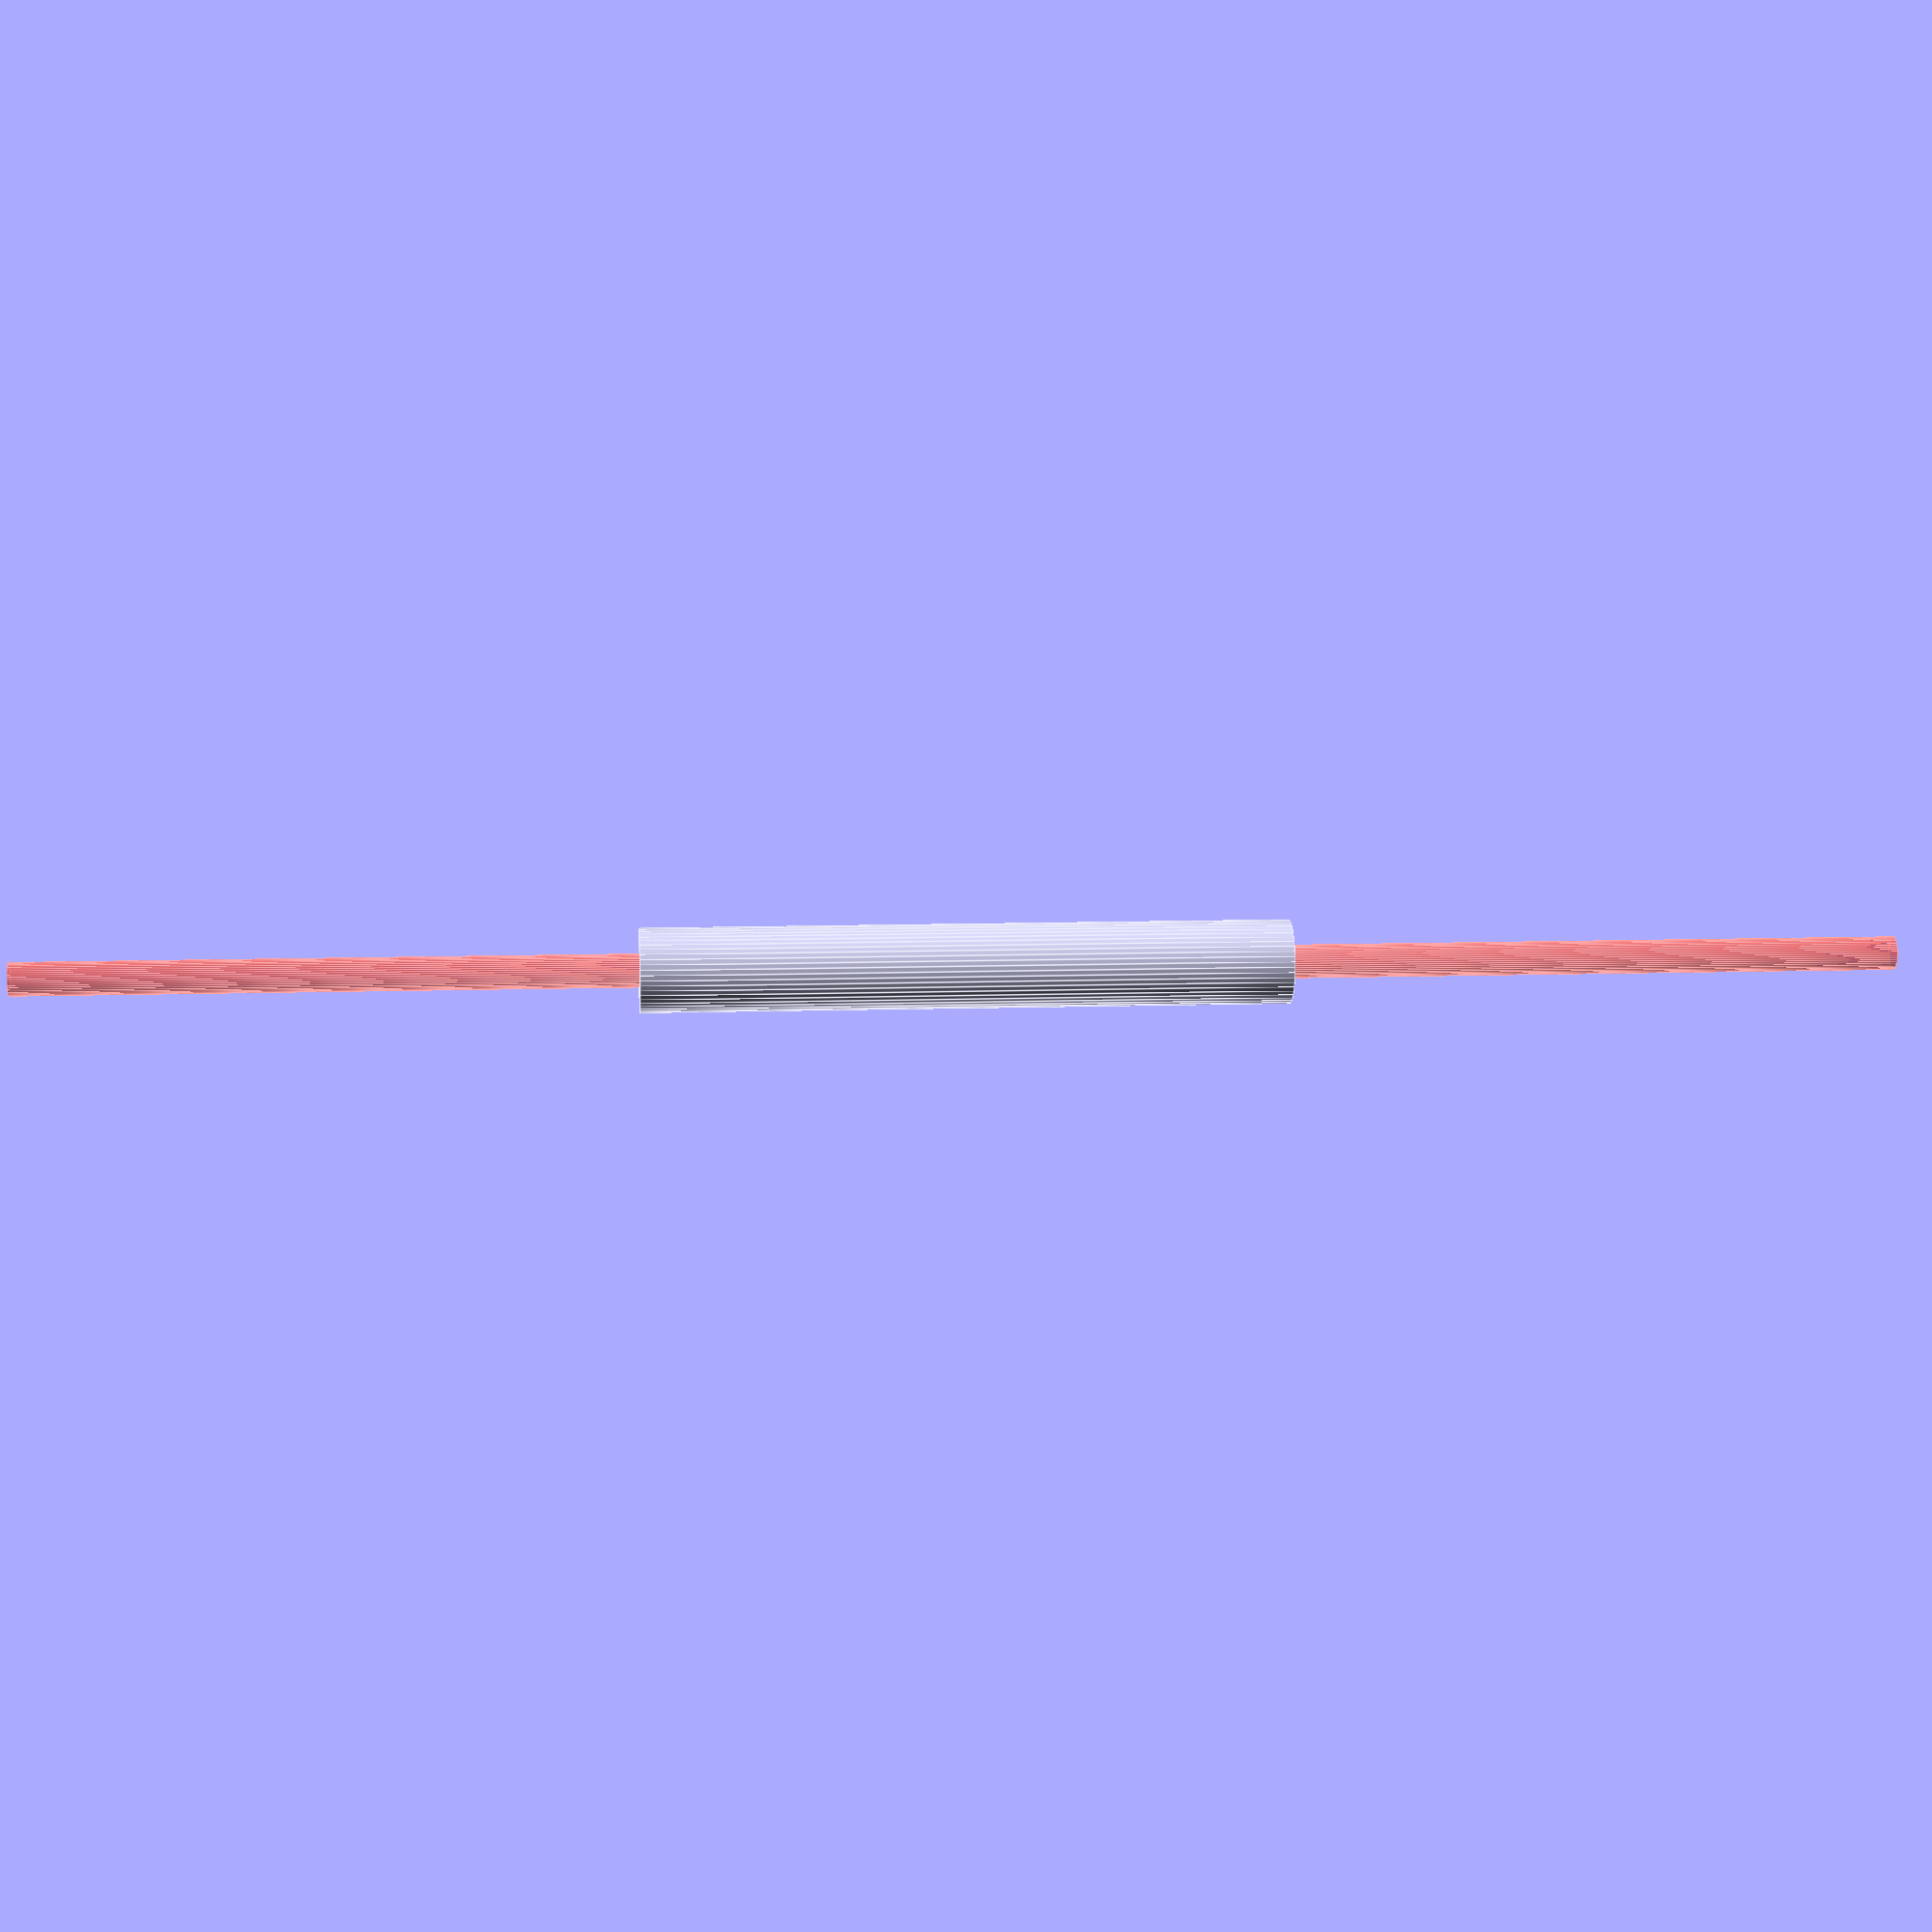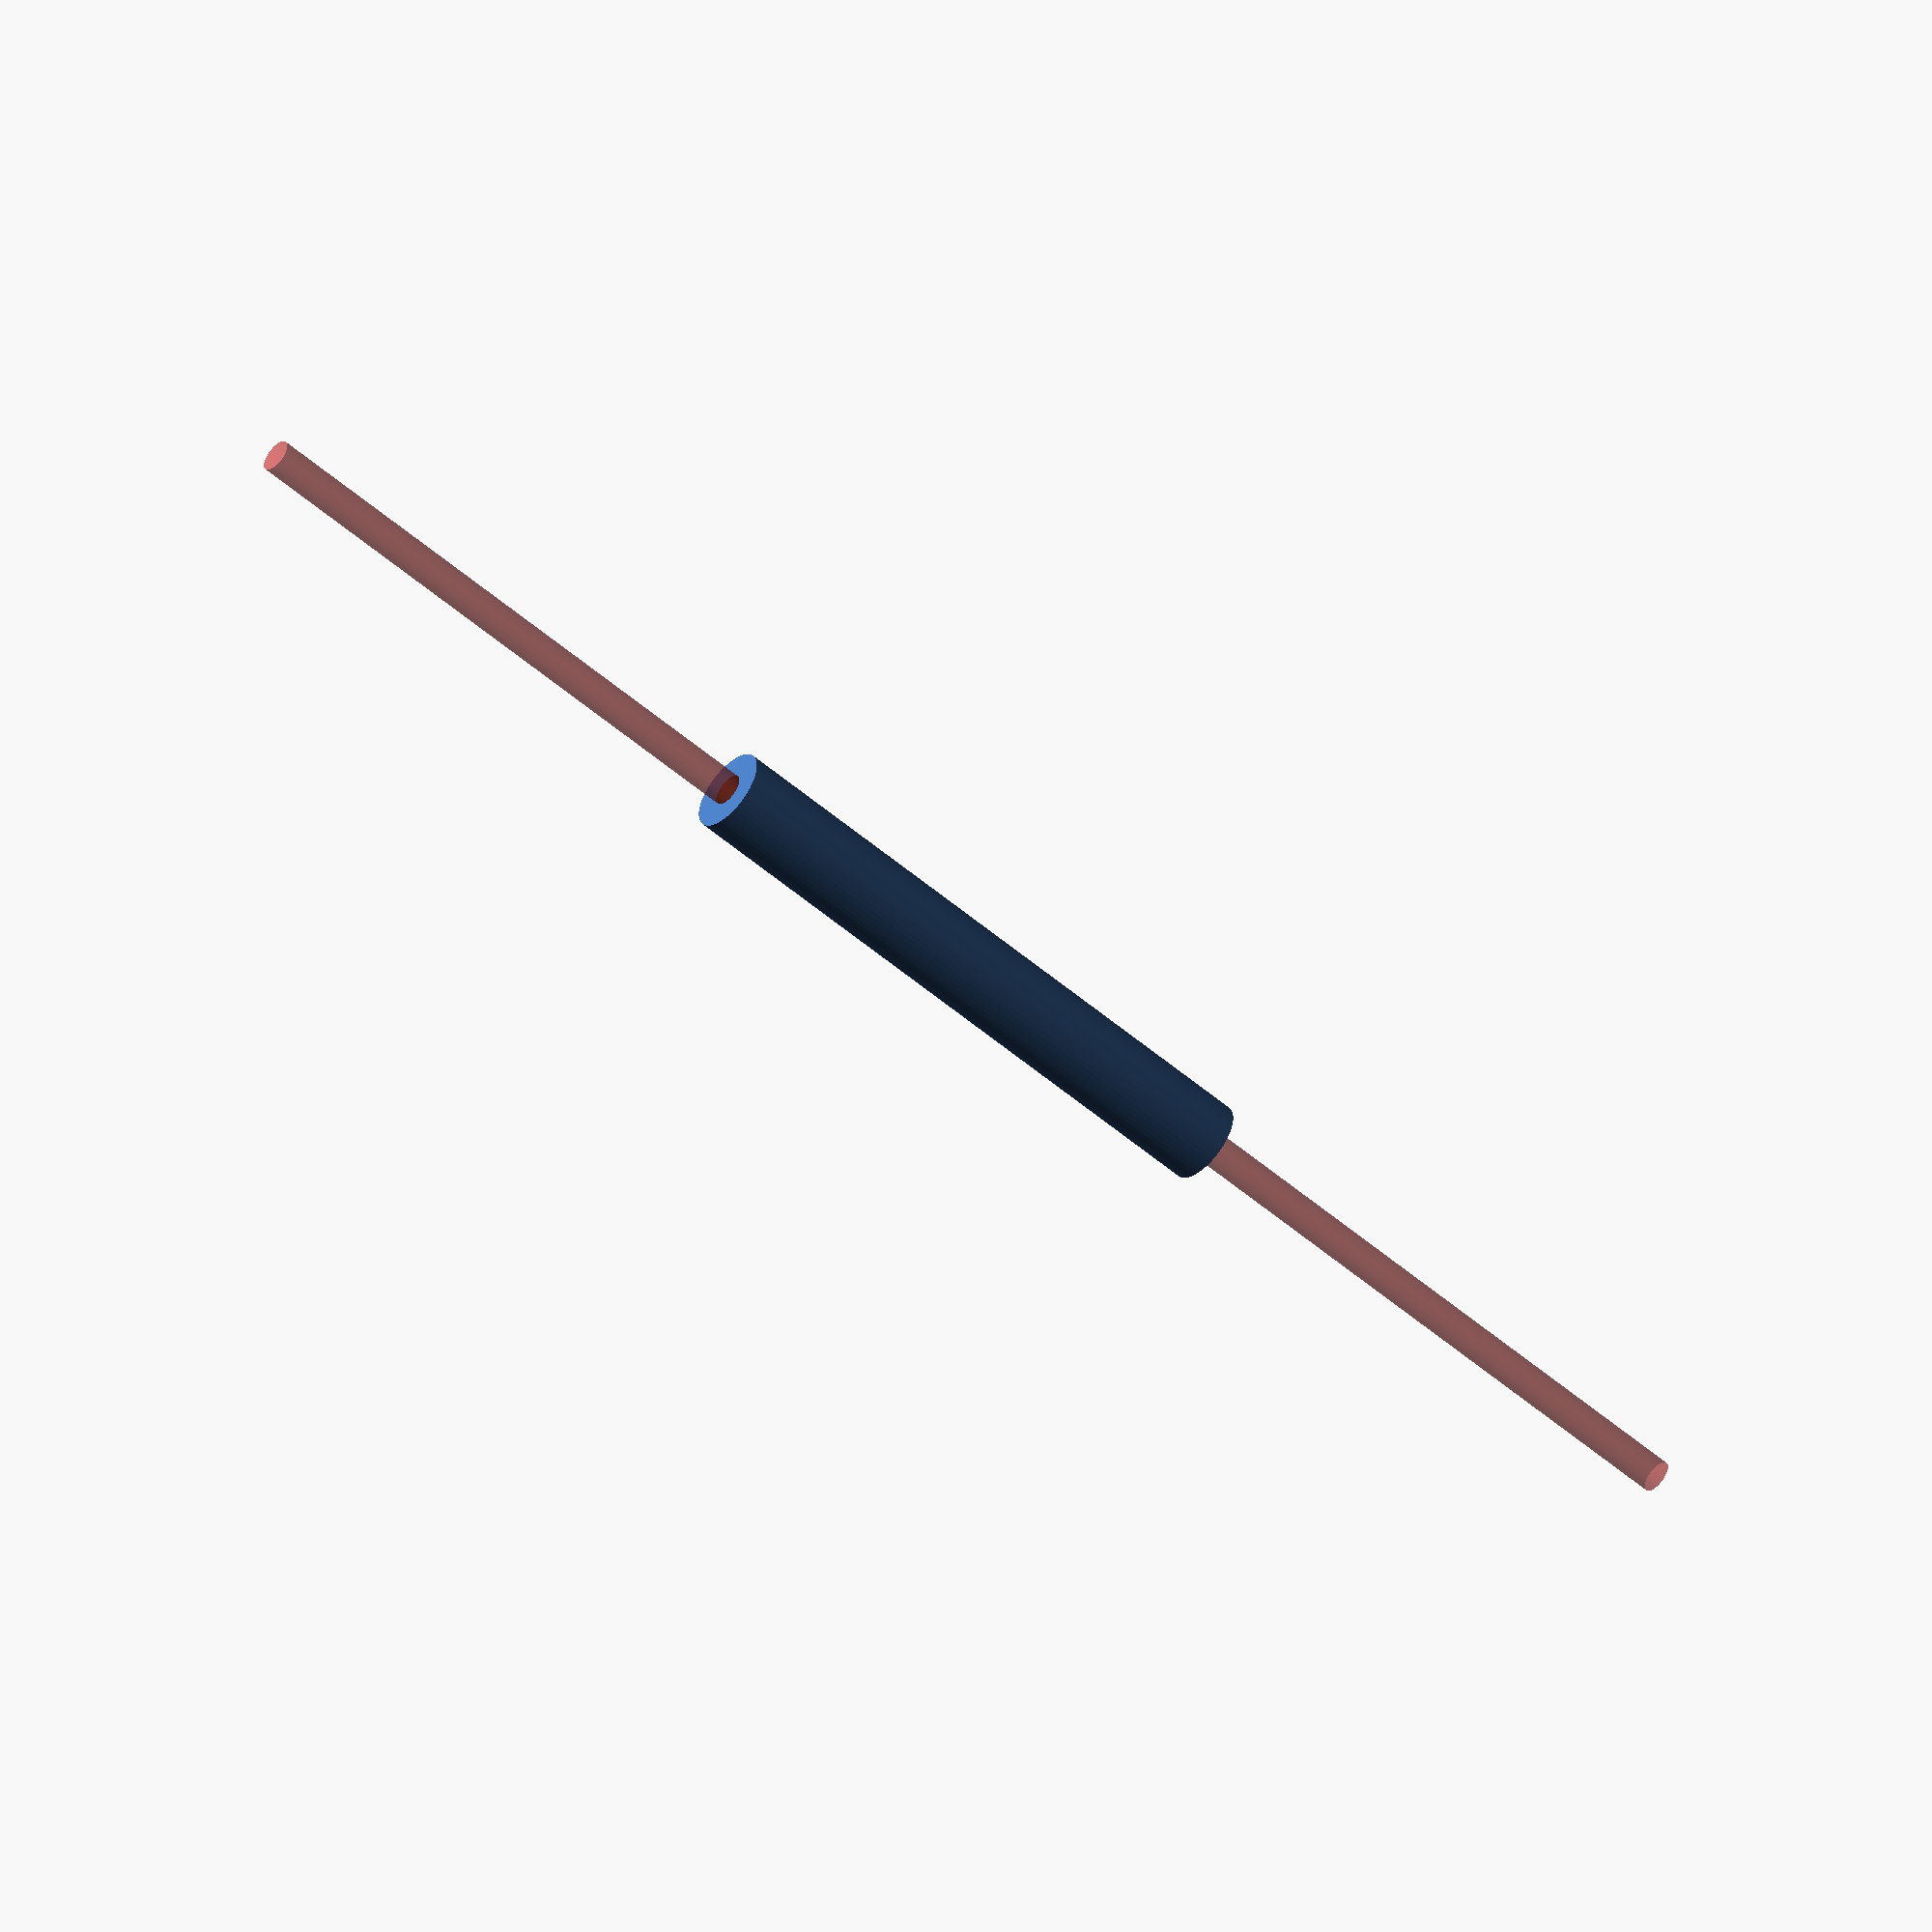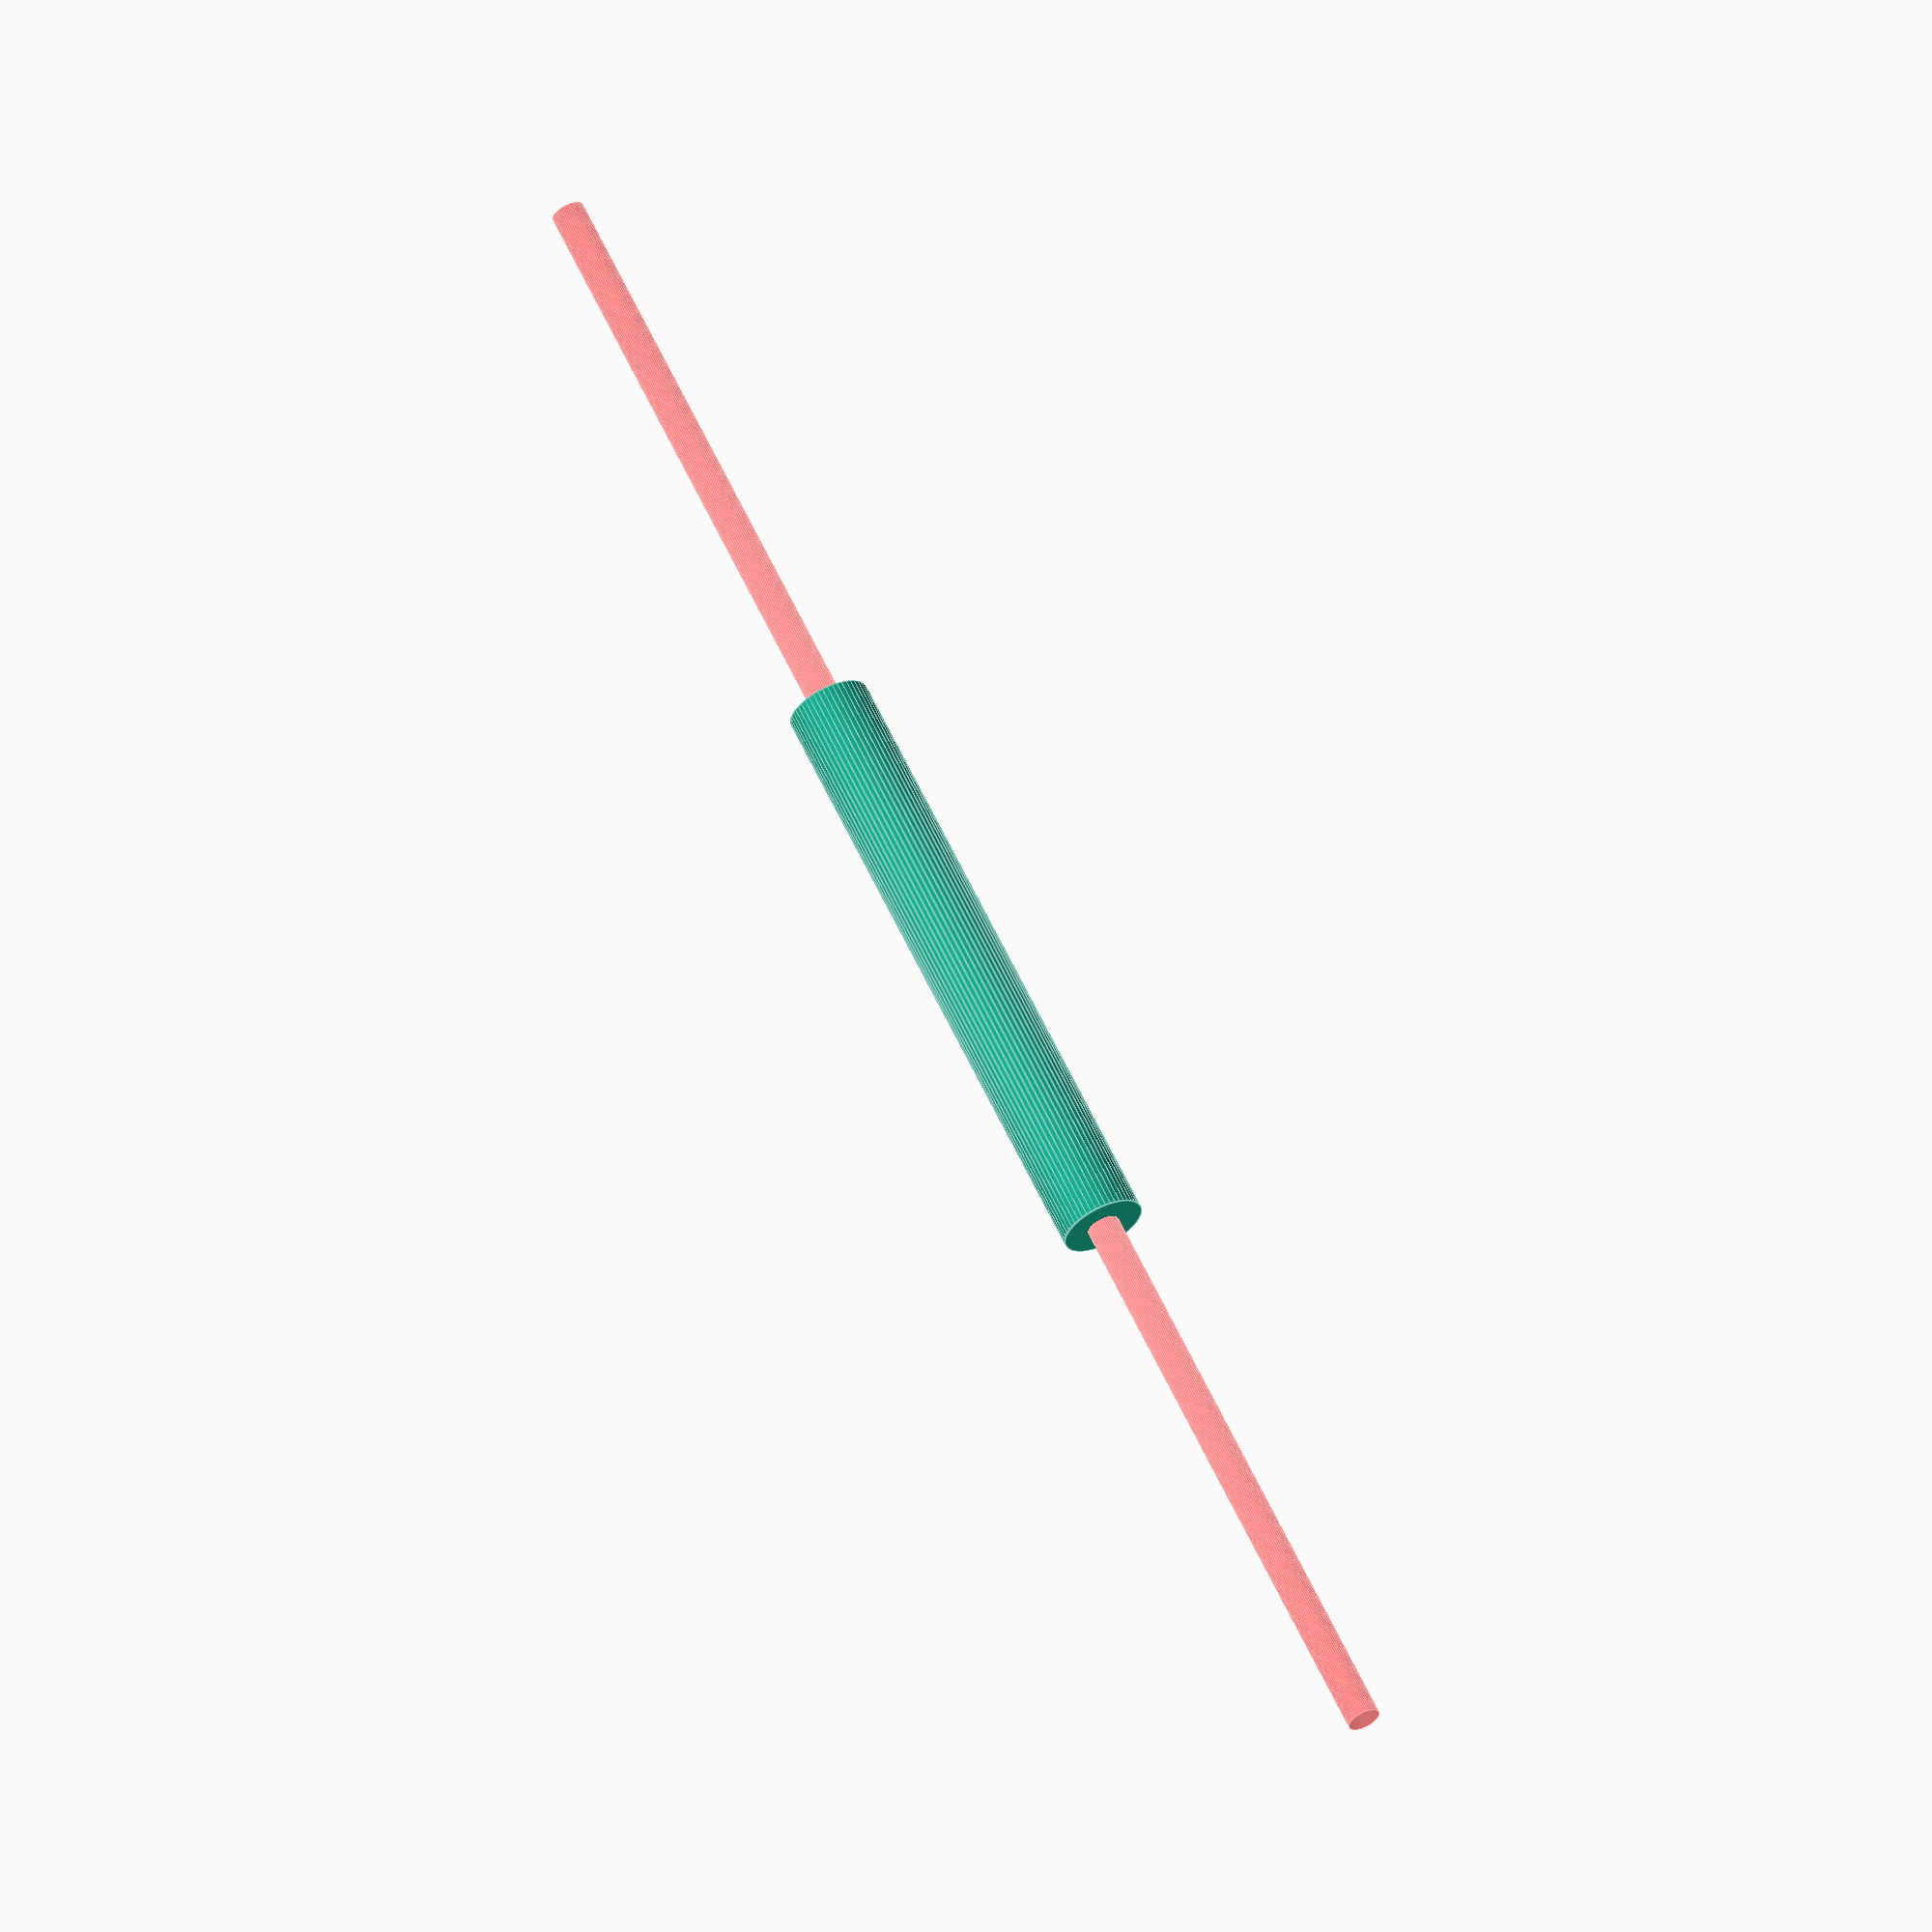
<openscad>
$fn = 50;


difference() {
	union() {
		translate(v = [0, 0, -34.5000000000]) {
			cylinder(h = 69, r = 4.5000000000);
		}
	}
	union() {
		#translate(v = [0, 0, -100.0000000000]) {
			cylinder(h = 200, r = 1.8000000000);
		}
	}
}
</openscad>
<views>
elev=170.4 azim=59.7 roll=274.8 proj=p view=edges
elev=232.2 azim=342.6 roll=133.1 proj=o view=wireframe
elev=298.5 azim=346.1 roll=335.1 proj=o view=edges
</views>
